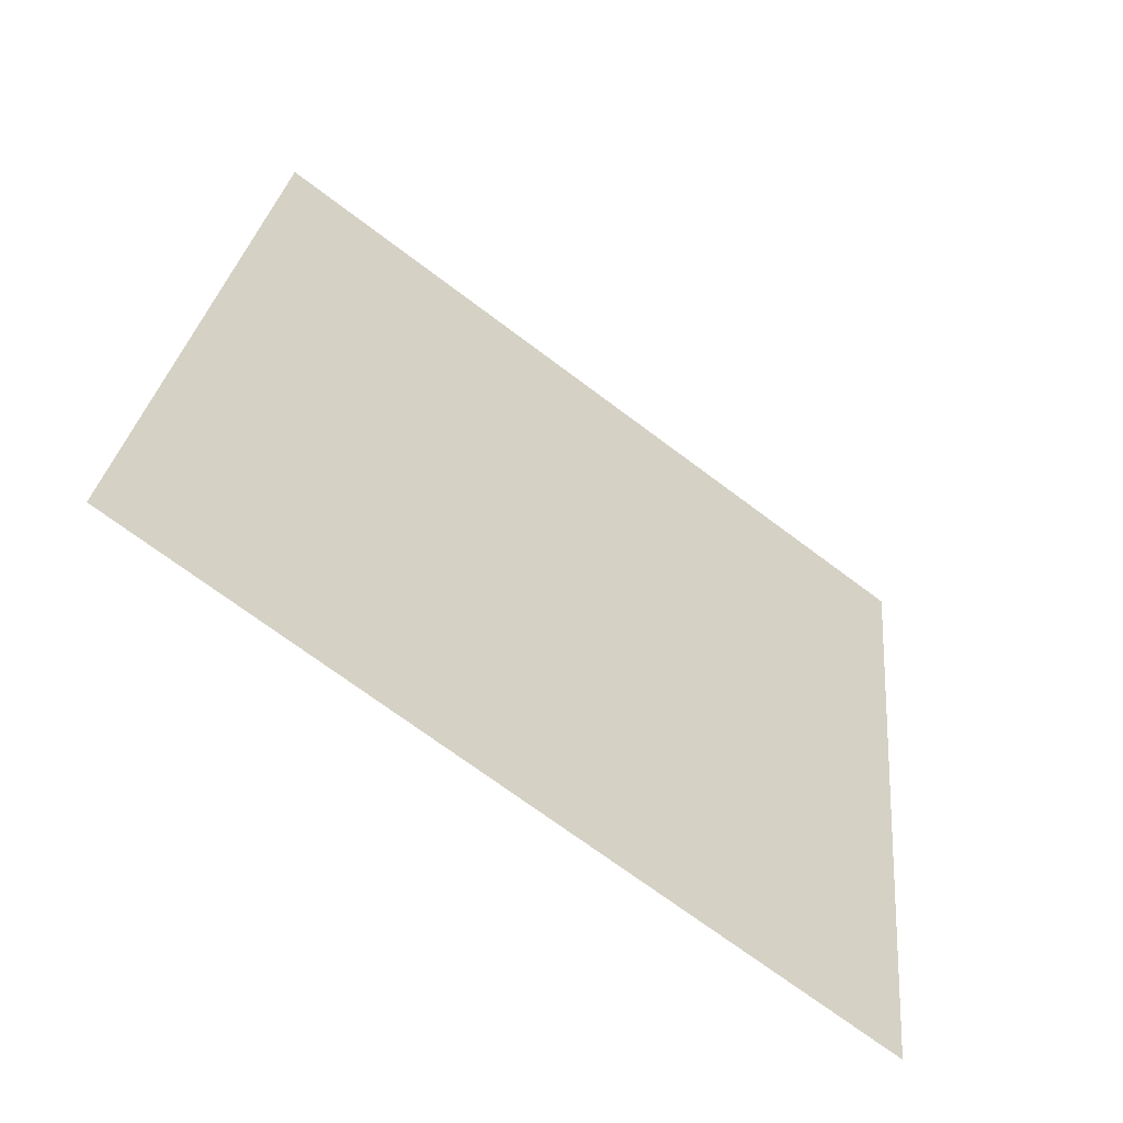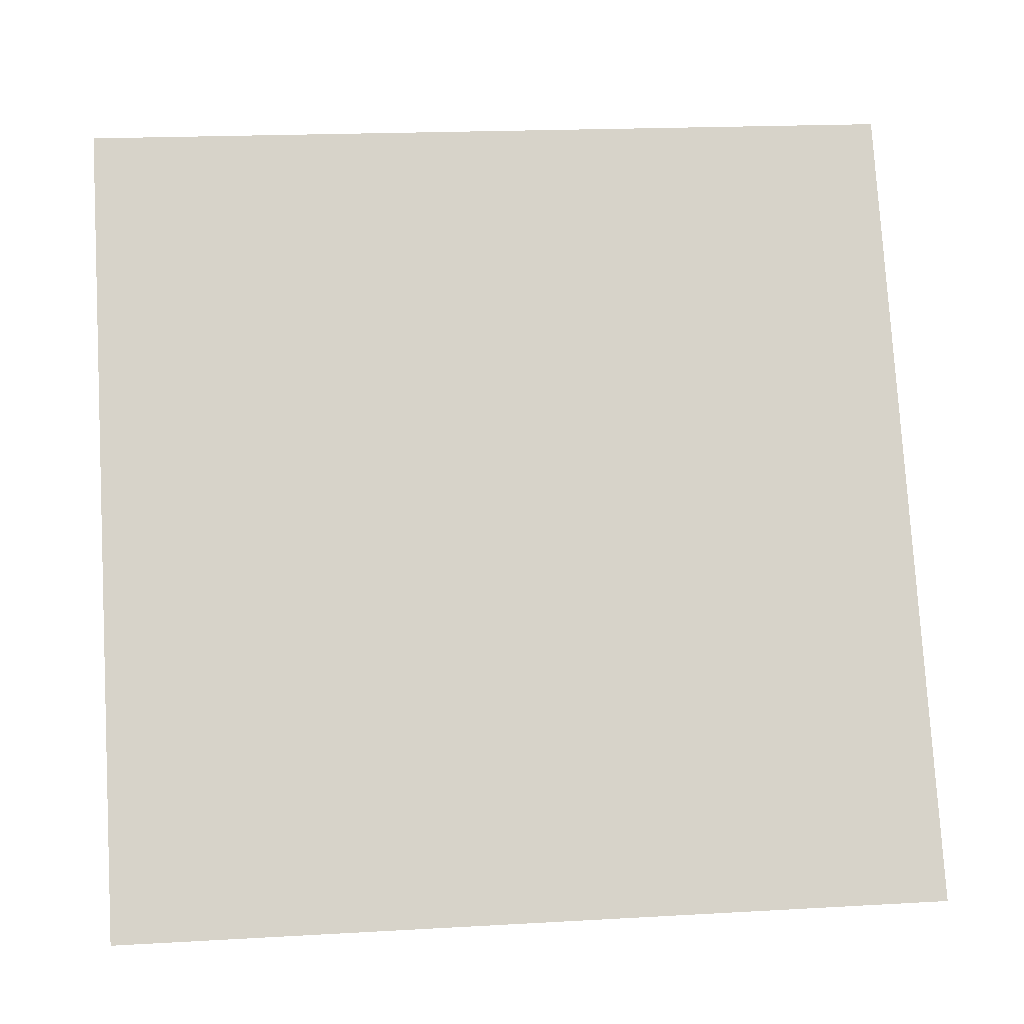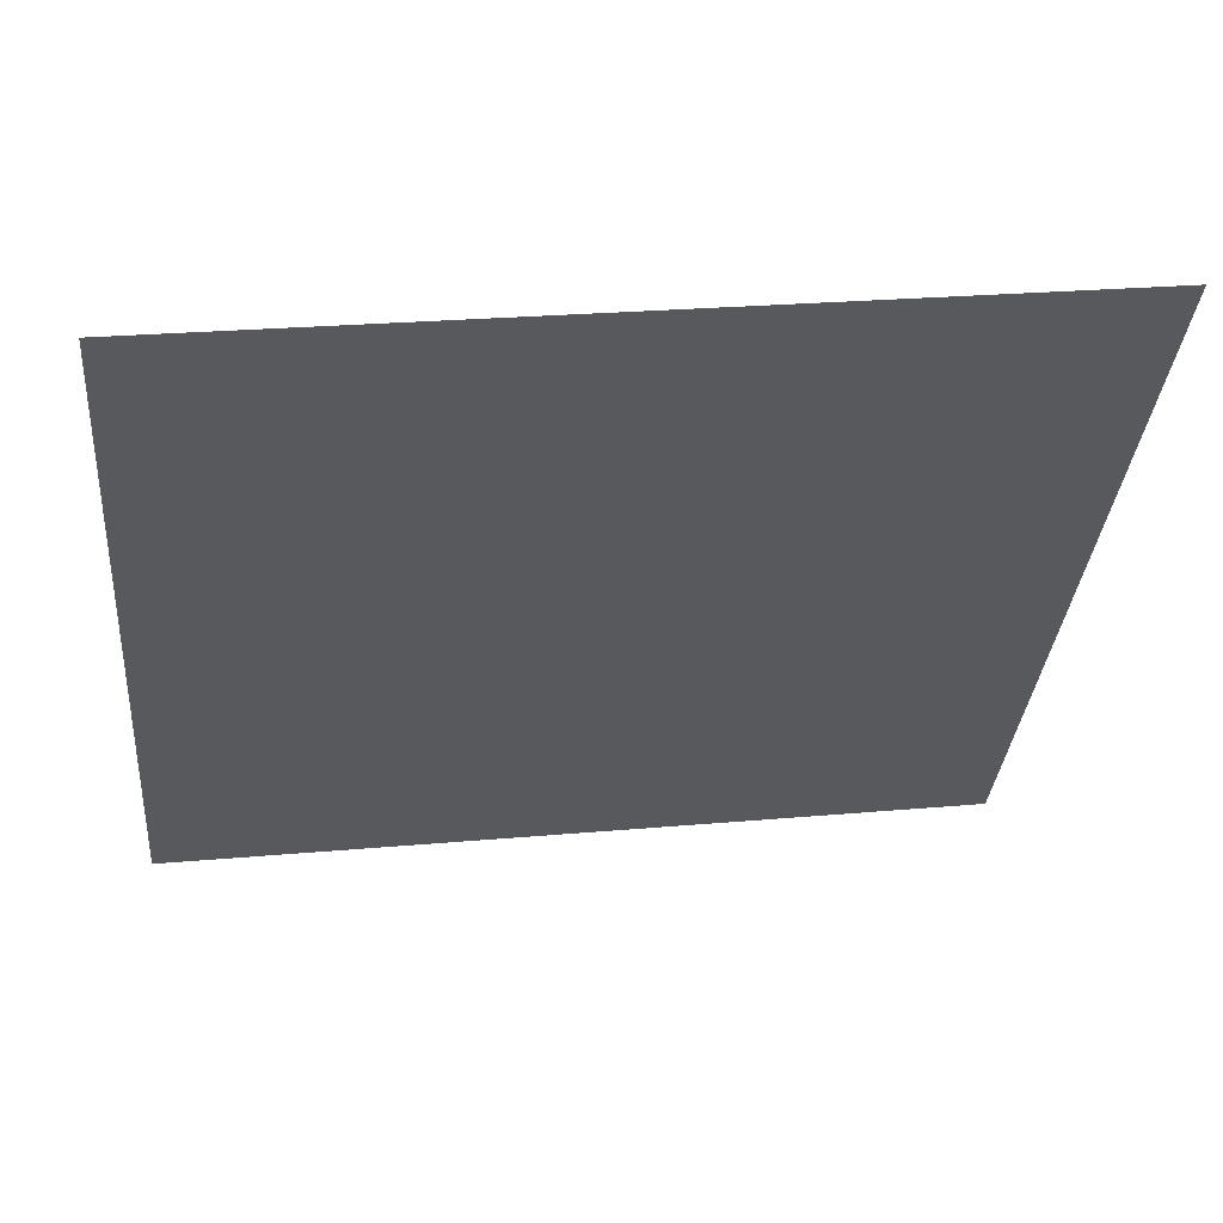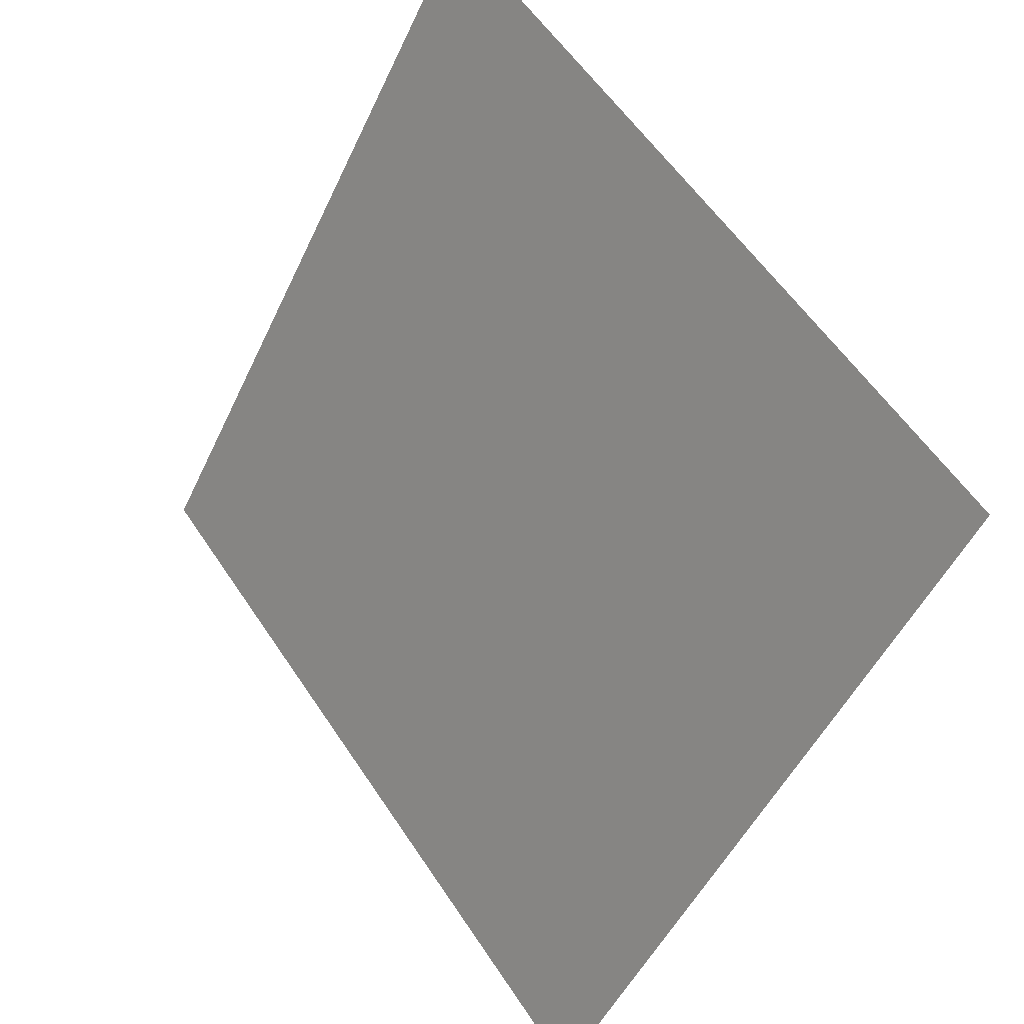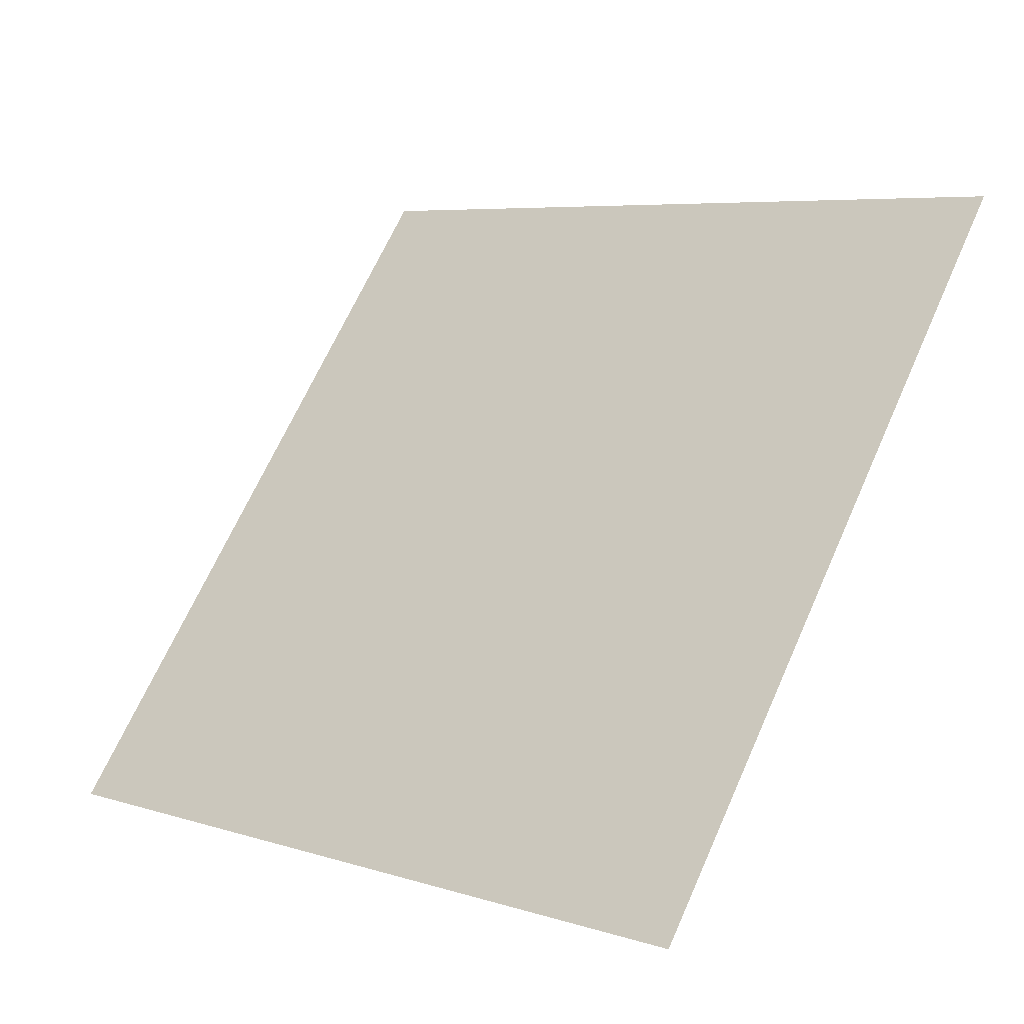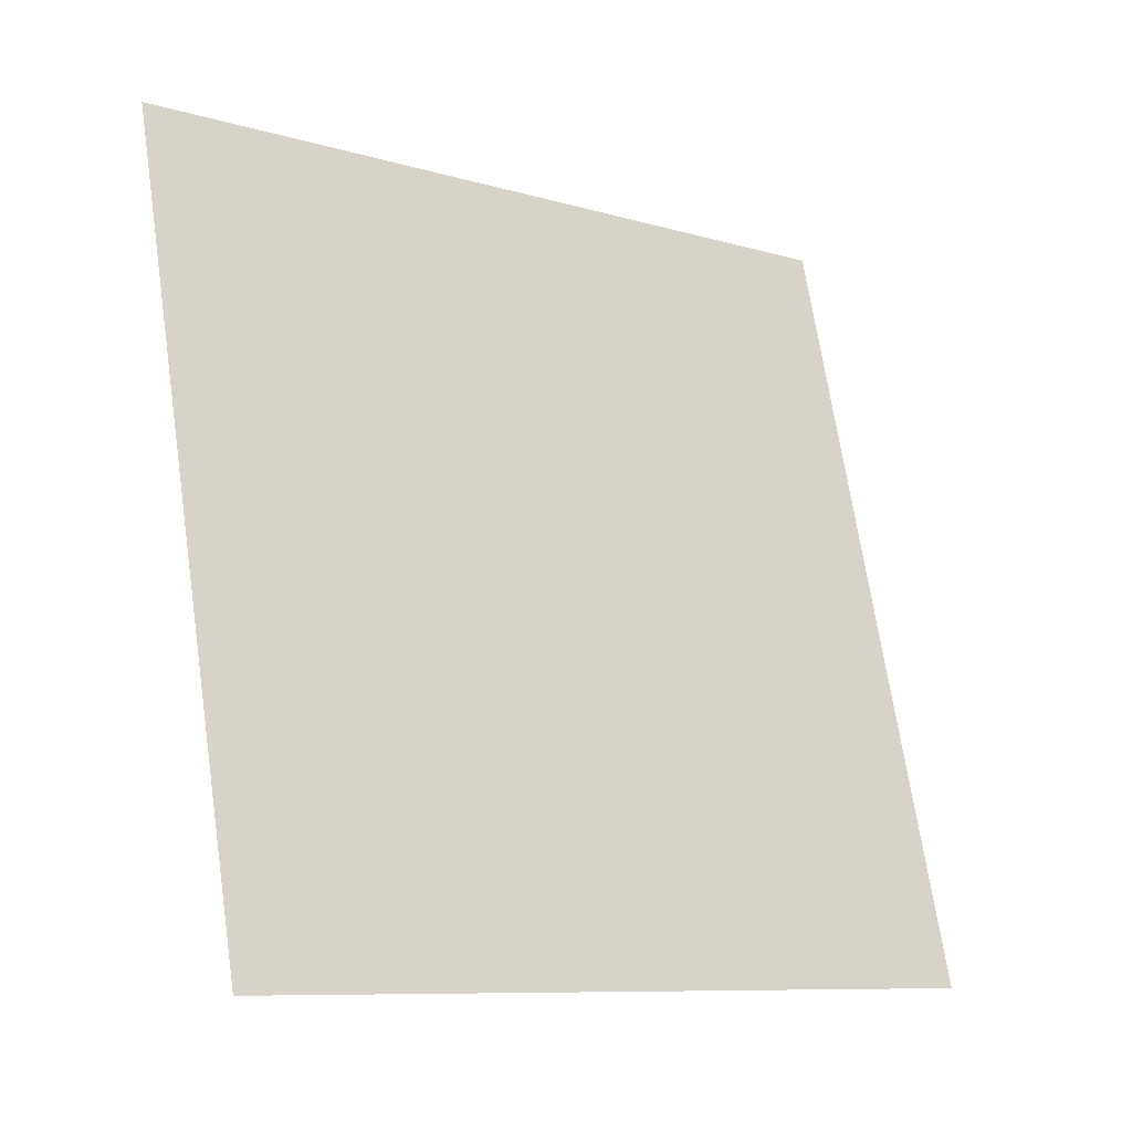
<metadata>
{"format":"obj","ext":"obj","renderer":"f3d","projection":"perspective","resolution":1024,"background":"white","views":[{"elev":25.9,"azim":96.1,"up":"+Y"},{"elev":24.4,"azim":-7.4,"up":"+Z"},{"elev":21.5,"azim":170.4,"up":"+Z"},{"elev":-49.6,"azim":-115.8,"up":"+Z"},{"elev":68.5,"azim":-65.4,"up":"+Y"},{"elev":68.5,"azim":82.0,"up":"+Y"}]}
</metadata>
<code>
v -0.05162 0.8108 0.5391
v -0.05818 0.8109 0.5392
v -0.05806 0.8149 0.5445
v -0.0515 0.8147 0.5444
f 4 3 2 1

</code>
